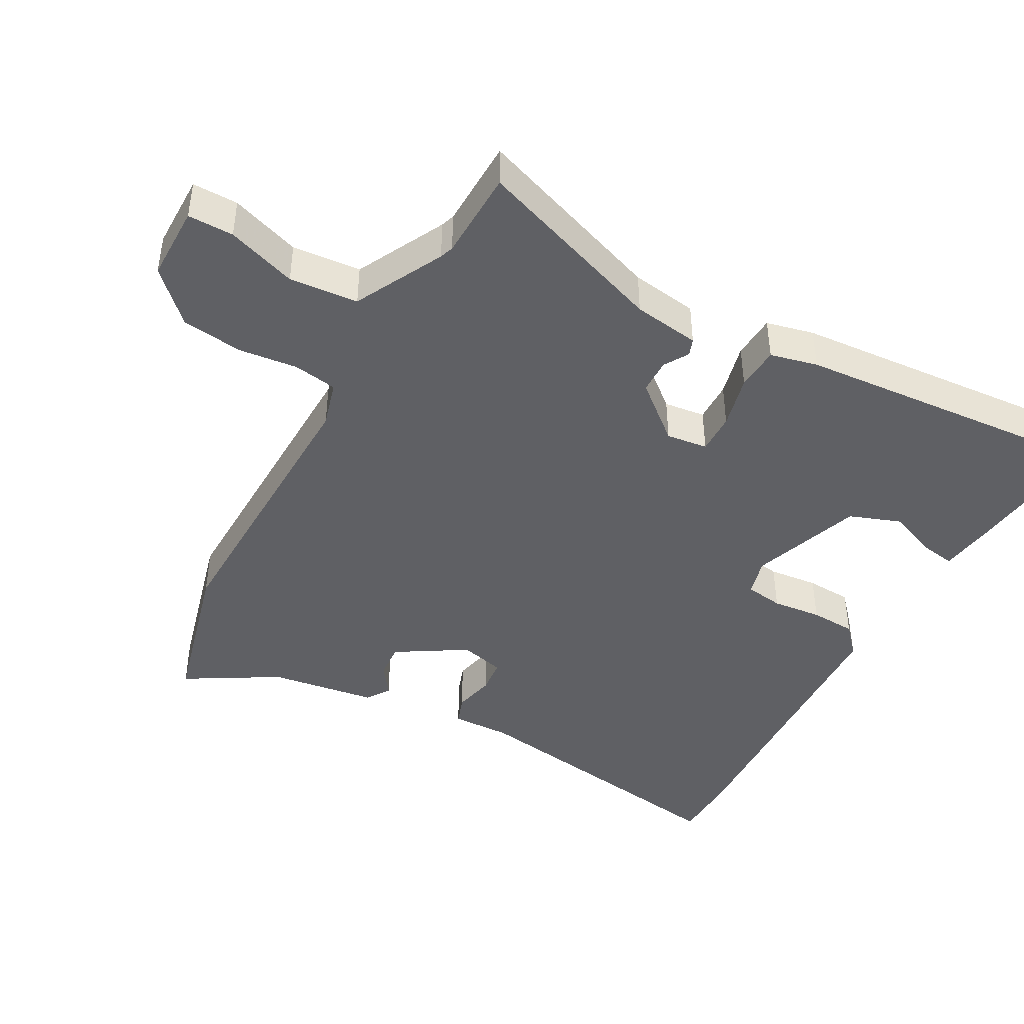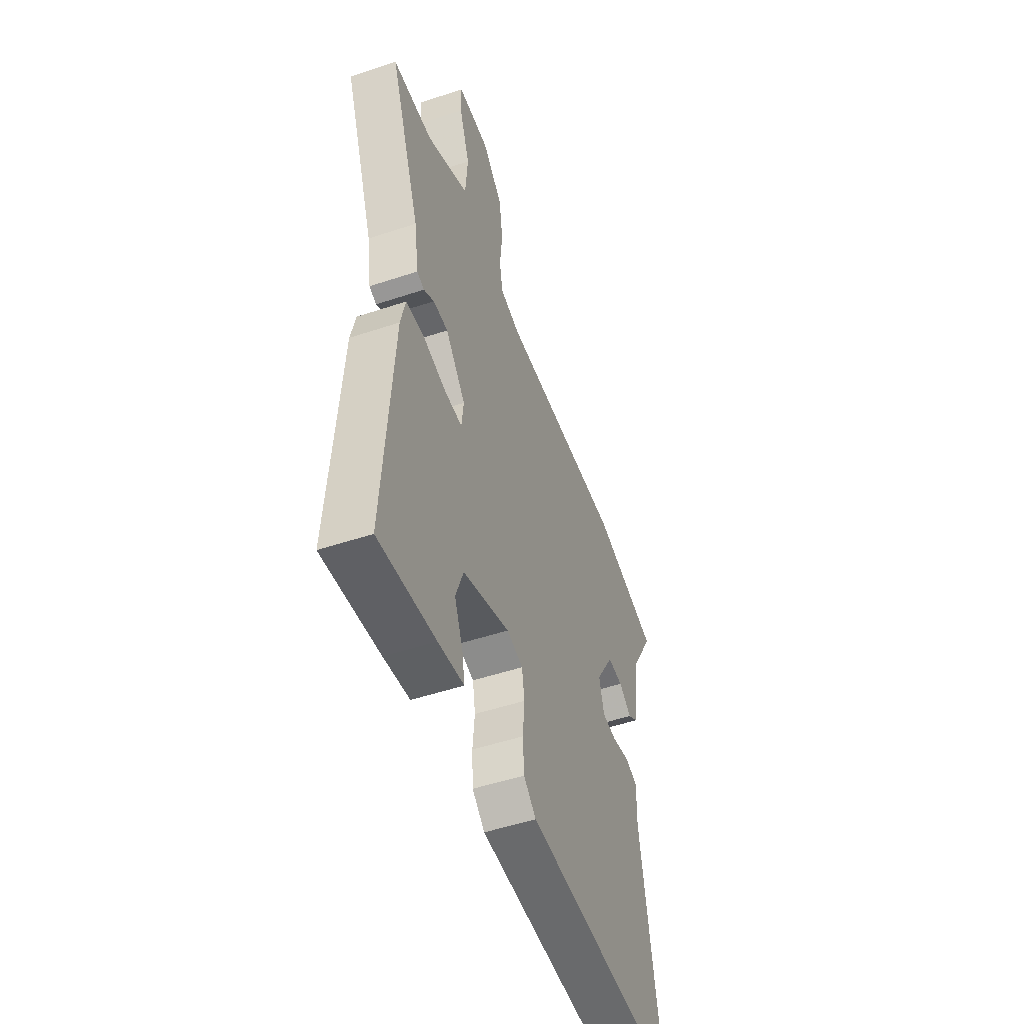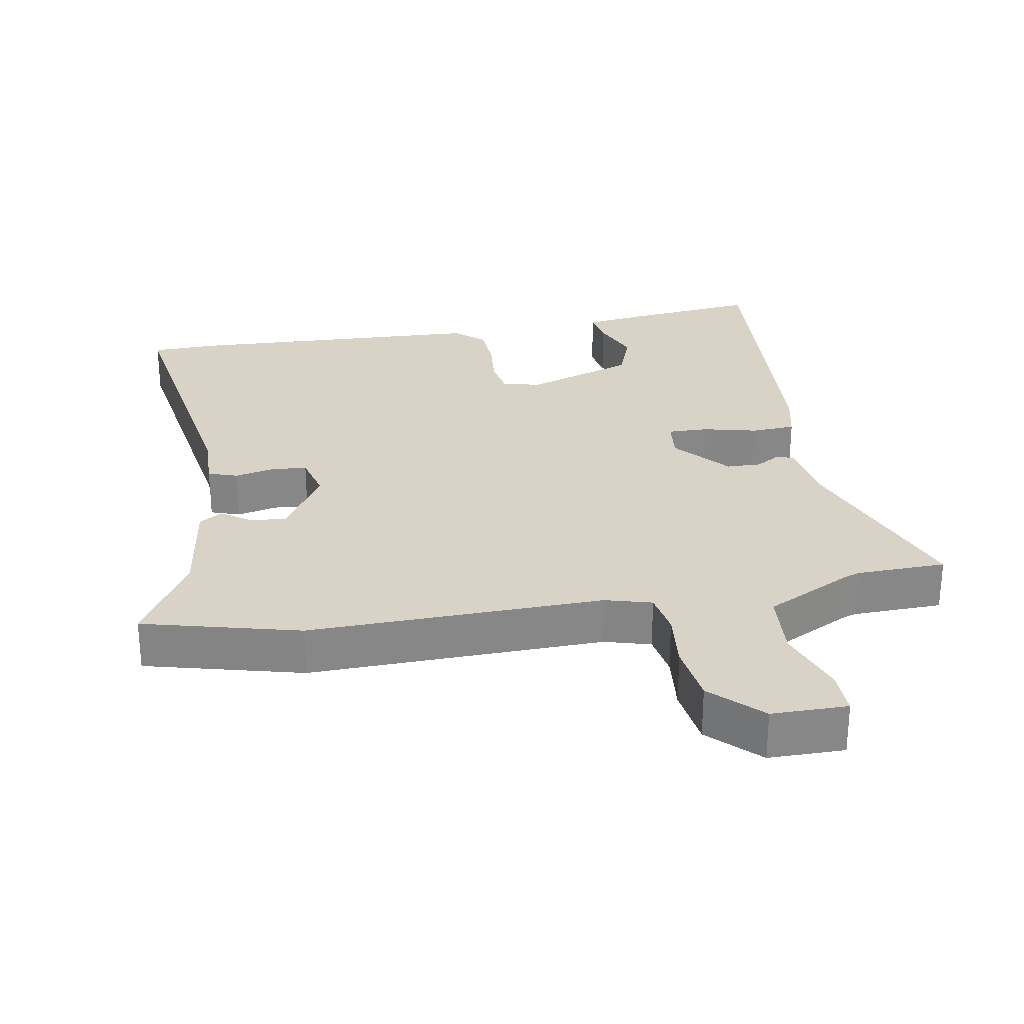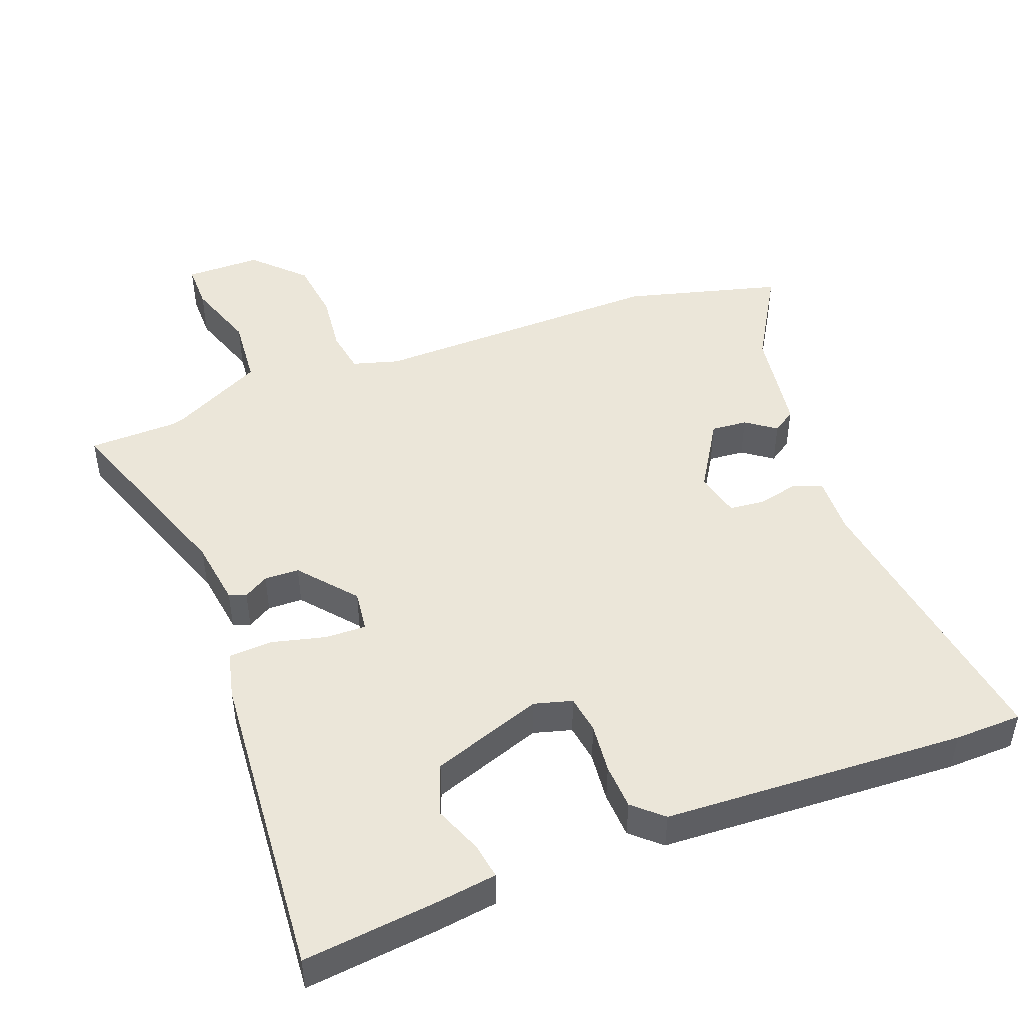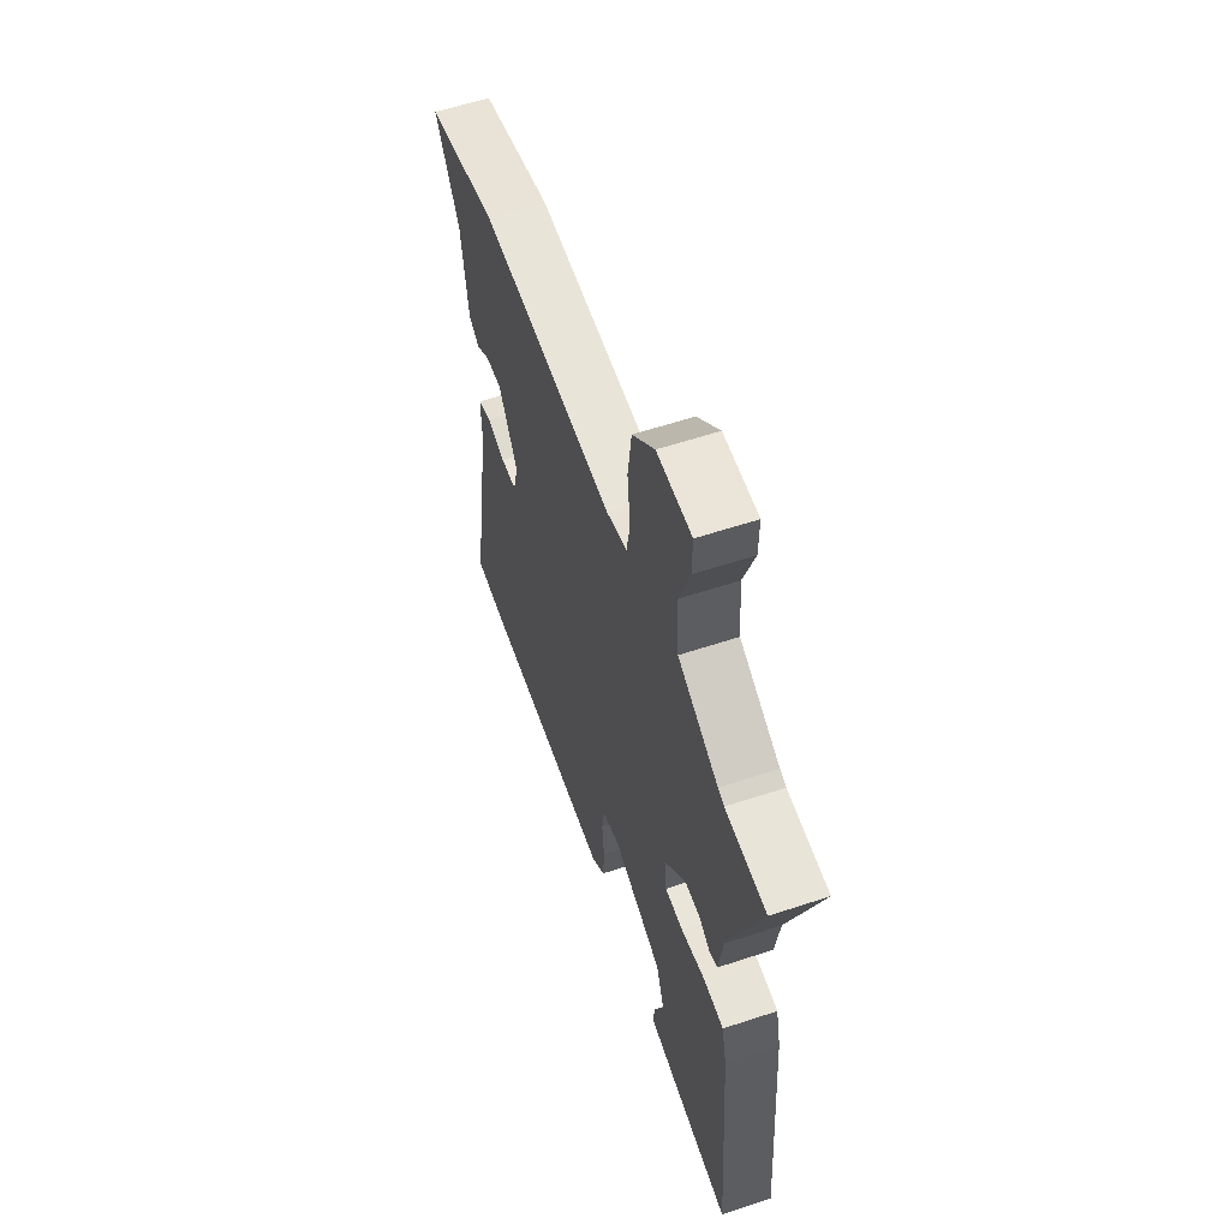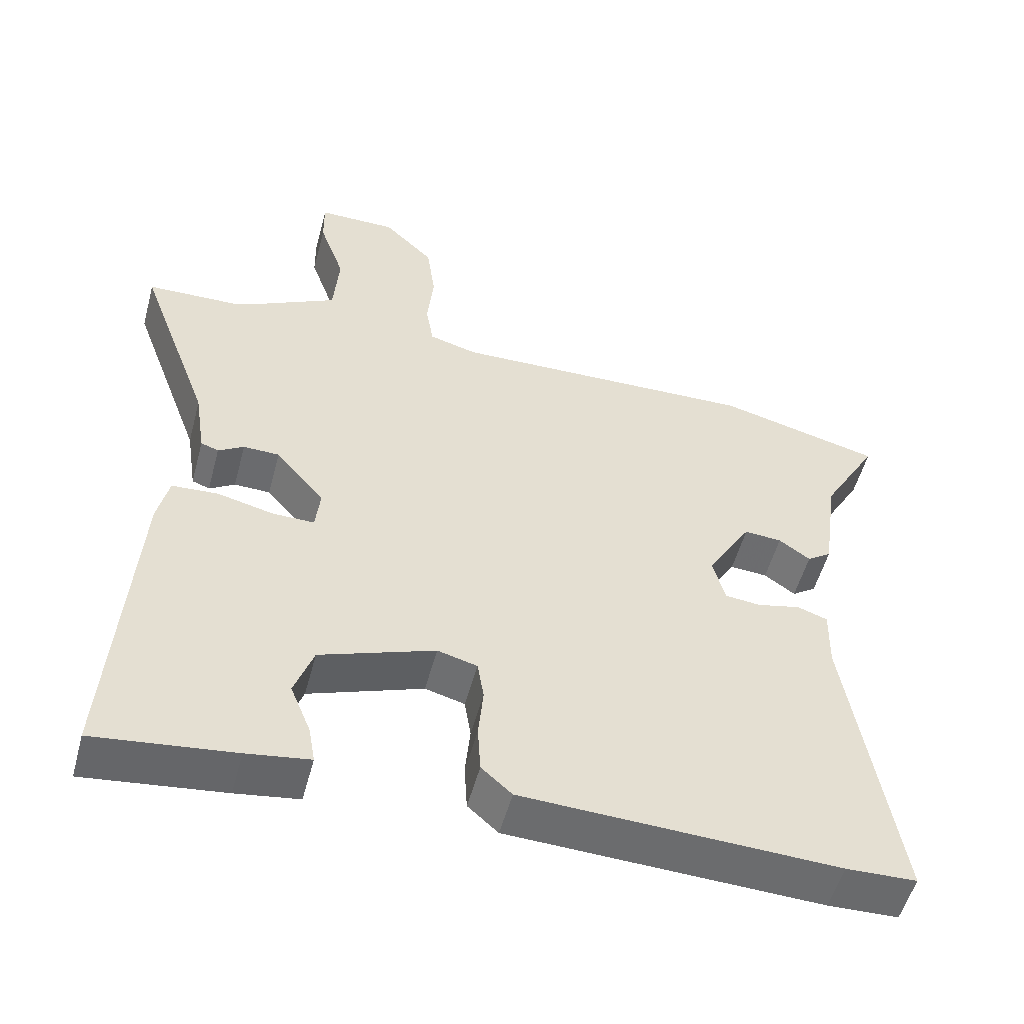
<metadata>
{"format":"obj","ext":"obj","renderer":"f3d","projection":"perspective","resolution":1024,"background":"white","views":[{"elev":-43.7,"azim":61.6,"up":"+Y"},{"elev":-50.8,"azim":110.0,"up":"+Z"},{"elev":27.8,"azim":-9.8,"up":"+Y"},{"elev":47.4,"azim":159.7,"up":"+Y"},{"elev":58.7,"azim":71.1,"up":"+Z"},{"elev":-53.2,"azim":165.1,"up":"+Z"}]}
</metadata>
<code>
v 0.428 0.07 0.502
v 0.56 0.07 0.498
v 0.456 0.07 0.216
v 0.441 0.07 0.118
v 0.416 0.07 0.109
v 0.38 0.07 0.131
v 0.329 0.07 0.13
v 0.26 0.07 0.049
v 0.267 0.07 -0.012
v 0.327 0.07 -0.011
v 0.406 0.07 0.008
v 0.471 0.07 0.004
v 0.487 0.07 -0.066
v 0.519 0.07 -0.526
v 0.323 0.07 -0.503
v 0.234 0.07 -0.49
v 0.243 0.07 -0.438
v 0.272 0.07 -0.367
v 0.245 0.07 -0.292
v 0.083 0.07 -0.234
v 0.027 0.07 -0.249
v 0.018 0.07 -0.305
v 0.025 0.07 -0.378
v 0.021 0.07 -0.445
v -0.022 0.07 -0.483
v -0.464 0.07 -0.501
v -0.563 0.07 -0.498
v -0.495 0.07 -0.074
v -0.497 0.07 0.013
v -0.454 0.07 0.028
v -0.394 0.07 0.014
v -0.343 0.07 0.019
v -0.326 0.07 0.085
v -0.388 0.07 0.188
v -0.441 0.07 0.184
v -0.485 0.07 0.153
v -0.519 0.07 0.176
v -0.541 0.07 0.333
v -0.62 0.07 0.469
v -0.39 0.07 0.528
v 0.043 0.07 0.516
v 0.111 0.07 0.535
v 0.122 0.07 0.599
v 0.113 0.07 0.686
v 0.125 0.07 0.776
v 0.196 0.07 0.846
v 0.307 0.07 0.846
v 0.306 0.07 0.779
v 0.27 0.07 0.677
v 0.278 0.07 0.576
v 0.408 0.07 0.509
v 0.428 0 0.502
v 0.56 0 0.498
v 0.456 0 0.216
v 0.441 0 0.118
v 0.416 0 0.109
v 0.38 0 0.131
v 0.329 0 0.13
v 0.26 0 0.049
v 0.267 0 -0.012
v 0.327 0 -0.011
v 0.406 0 0.008
v 0.471 0 0.004
v 0.487 0 -0.066
v 0.519 0 -0.526
v 0.323 0 -0.503
v 0.234 0 -0.49
v 0.243 0 -0.438
v 0.272 0 -0.367
v 0.245 0 -0.292
v 0.083 0 -0.234
v 0.027 0 -0.249
v 0.018 0 -0.305
v 0.025 0 -0.378
v 0.021 0 -0.445
v -0.022 0 -0.483
v -0.464 0 -0.501
v -0.563 0 -0.498
v -0.495 0 -0.074
v -0.497 0 0.013
v -0.454 0 0.028
v -0.394 0 0.014
v -0.343 0 0.019
v -0.326 0 0.085
v -0.388 0 0.188
v -0.441 0 0.184
v -0.485 0 0.153
v -0.519 0 0.176
v -0.541 0 0.333
v -0.62 0 0.469
v -0.39 0 0.528
v 0.043 0 0.516
v 0.111 0 0.535
v 0.122 0 0.599
v 0.113 0 0.686
v 0.125 0 0.776
v 0.196 0 0.846
v 0.307 0 0.846
v 0.306 0 0.779
v 0.27 0 0.677
v 0.278 0 0.576
v 0.408 0 0.509
f 46 47 48 49
f 46 49 50
f 43 44 45 46
f 42 43 46 50
f 41 42 50 51
f 38 39 40 41
f 35 36 37 38
f 34 35 38 41
f 33 34 41 51
f 28 29 30 31
f 28 31 32
f 27 28 32
f 26 27 32
f 22 23 24 25
f 21 22 25 26
f 15 16 17 18
f 15 18 19
f 14 15 19
f 13 14 19
f 10 11 12 13
f 9 10 13 19
f 8 9 19 20
f 3 4 5 6
f 1 2 3 6
f 1 6 7
f 51 1 7 8
f 21 26 32 33
f 21 33 51
f 8 20 21 51
f 100 99 98 97
f 101 100 97
f 97 96 95 94
f 101 97 94 93
f 102 101 93 92
f 92 91 90 89
f 89 88 87 86
f 92 89 86 85
f 102 92 85 84
f 82 81 80 79
f 83 82 79
f 83 79 78
f 83 78 77
f 76 75 74 73
f 77 76 73 72
f 69 68 67 66
f 70 69 66
f 70 66 65
f 70 65 64
f 64 63 62 61
f 70 64 61 60
f 71 70 60 59
f 57 56 55 54
f 57 54 53 52
f 58 57 52
f 59 58 52 102
f 84 83 77 72
f 102 84 72
f 102 72 71 59
f 1 52 53 2
f 2 53 54 3
f 3 54 55 4
f 4 55 56 5
f 5 56 57 6
f 6 57 58 7
f 7 58 59 8
f 8 59 60 9
f 9 60 61 10
f 10 61 62 11
f 11 62 63 12
f 12 63 64 13
f 13 64 65 14
f 14 65 66 15
f 15 66 67 16
f 16 67 68 17
f 17 68 69 18
f 18 69 70 19
f 19 70 71 20
f 20 71 72 21
f 21 72 73 22
f 22 73 74 23
f 23 74 75 24
f 24 75 76 25
f 25 76 77 26
f 26 77 78 27
f 27 78 79 28
f 28 79 80 29
f 29 80 81 30
f 30 81 82 31
f 31 82 83 32
f 32 83 84 33
f 33 84 85 34
f 34 85 86 35
f 35 86 87 36
f 36 87 88 37
f 37 88 89 38
f 38 89 90 39
f 39 90 91 40
f 40 91 92 41
f 41 92 93 42
f 42 93 94 43
f 43 94 95 44
f 44 95 96 45
f 45 96 97 46
f 46 97 98 47
f 47 98 99 48
f 48 99 100 49
f 49 100 101 50
f 50 101 102 51
f 51 102 52 1

</code>
